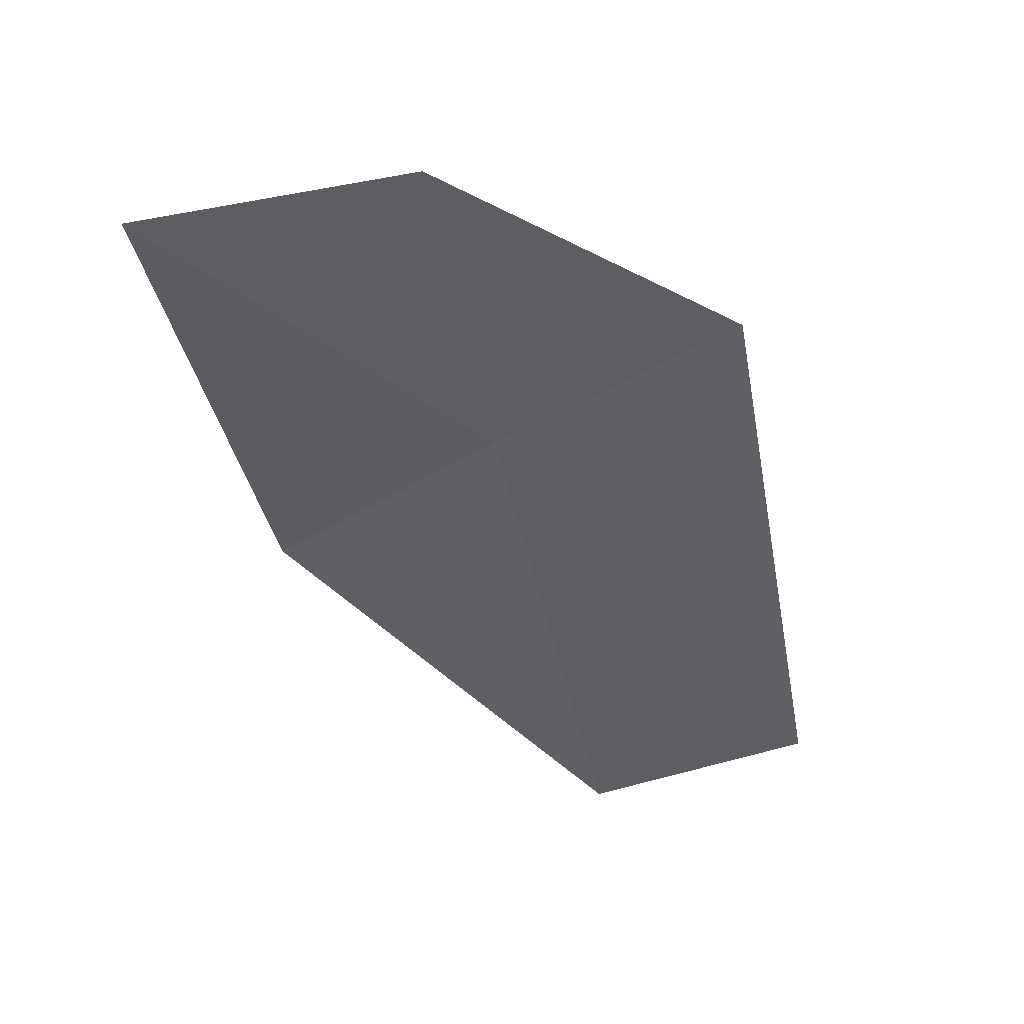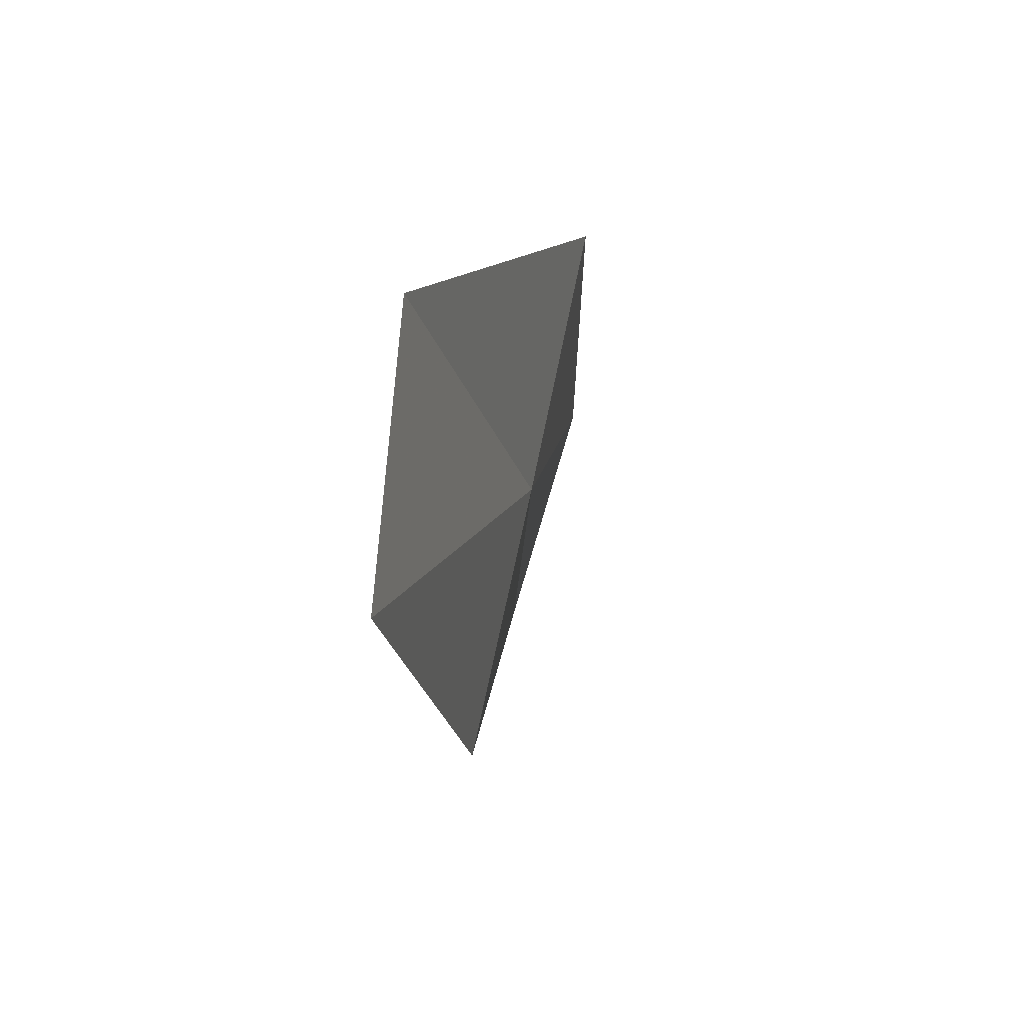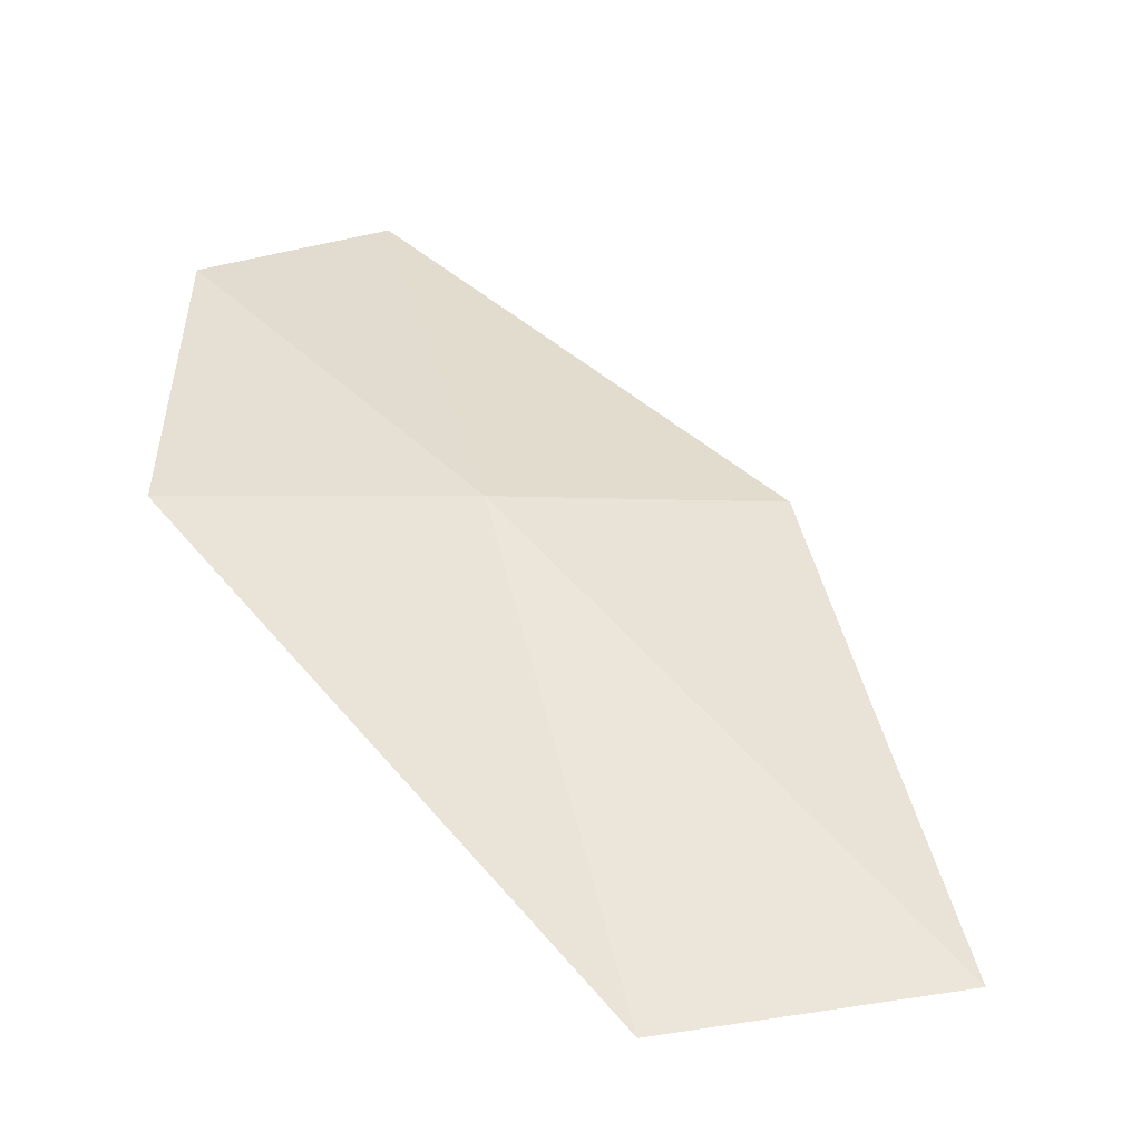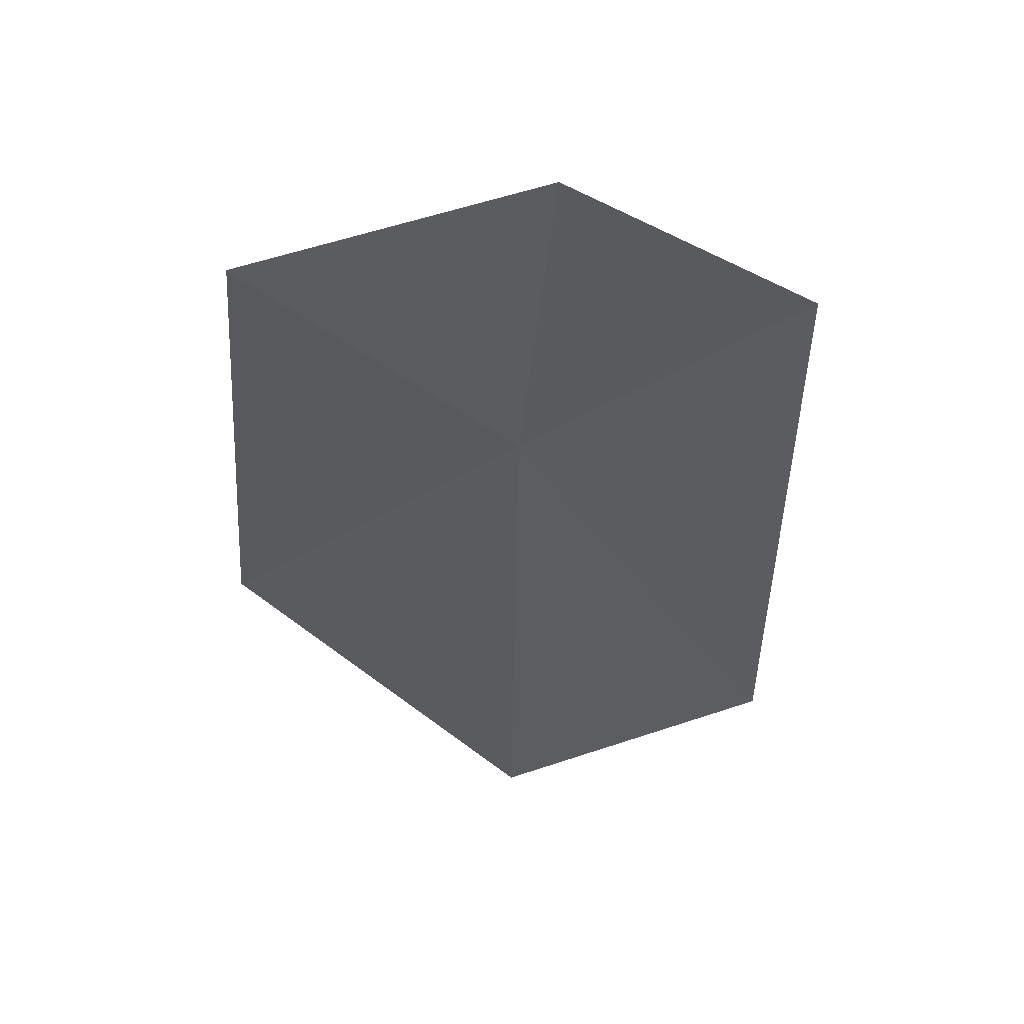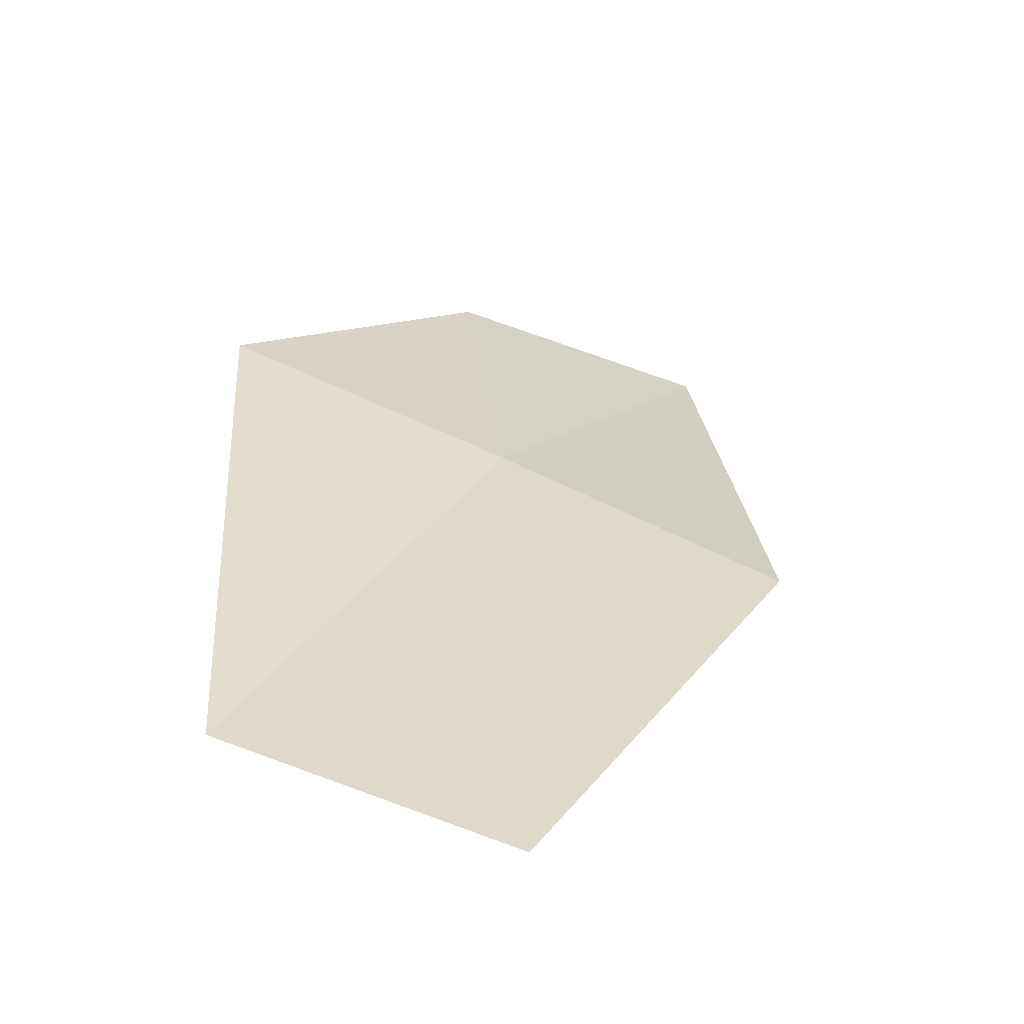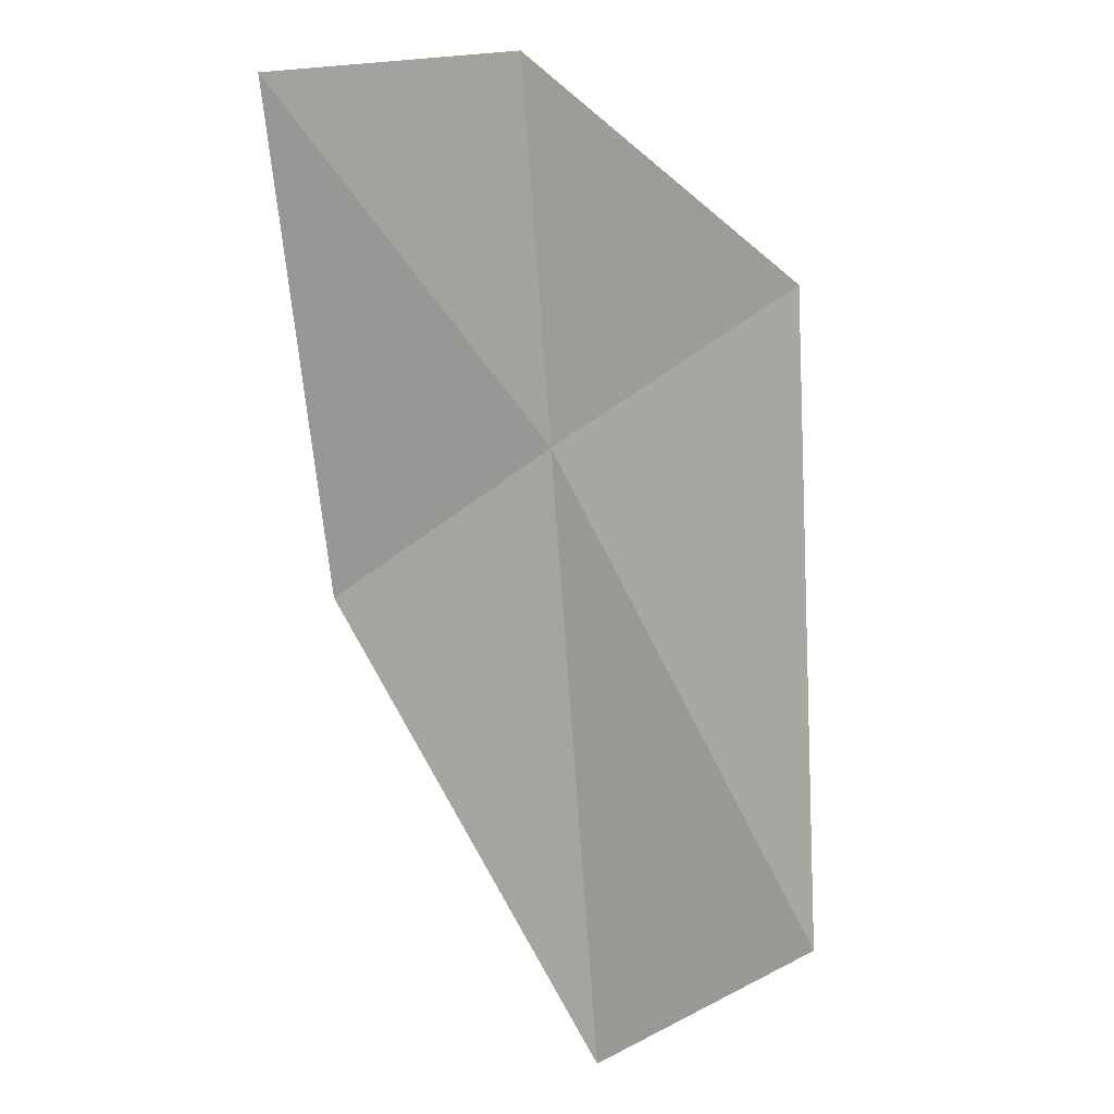
<metadata>
{"format":"obj","ext":"obj","renderer":"f3d","projection":"perspective","resolution":1024,"background":"white","views":[{"elev":61.7,"azim":15.4,"up":"+Z"},{"elev":-64.2,"azim":95.9,"up":"+Z"},{"elev":44.1,"azim":121.5,"up":"+Y"},{"elev":-24.5,"azim":-16.6,"up":"+Y"},{"elev":20.0,"azim":161.9,"up":"+Y"},{"elev":22.4,"azim":39.9,"up":"+Z"}]}
</metadata>
<code>
v 55.73 49.75 39.71
v 55 49.45 39.07
v 56.28 49.33 37.78
v 56.49 50.03 40.34
v 57.01 49.48 38.44
v 55.47 49.91 40.95
v 54.62 49.57 40.83
f 1 2 3
f 1 5 4
f 1 3 5
f 1 7 2
f 1 6 7
f 1 4 6

</code>
